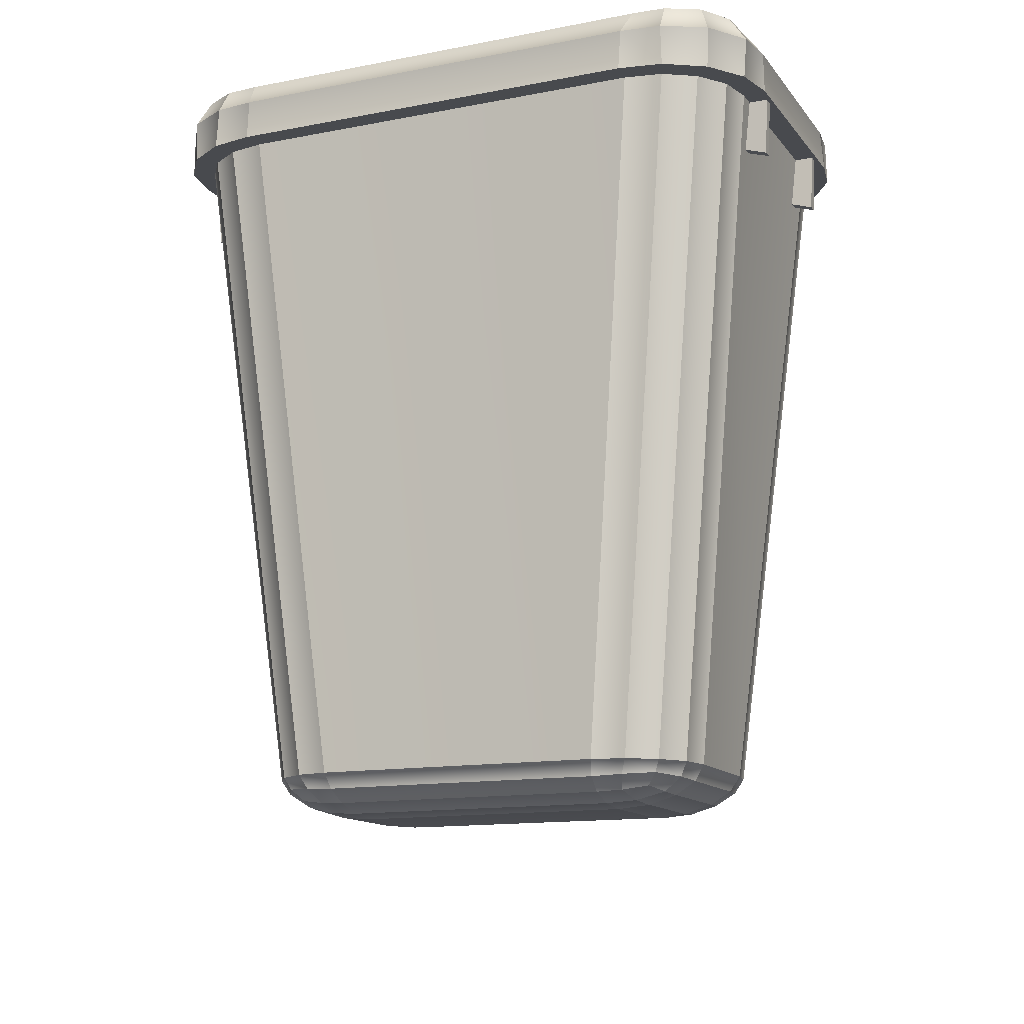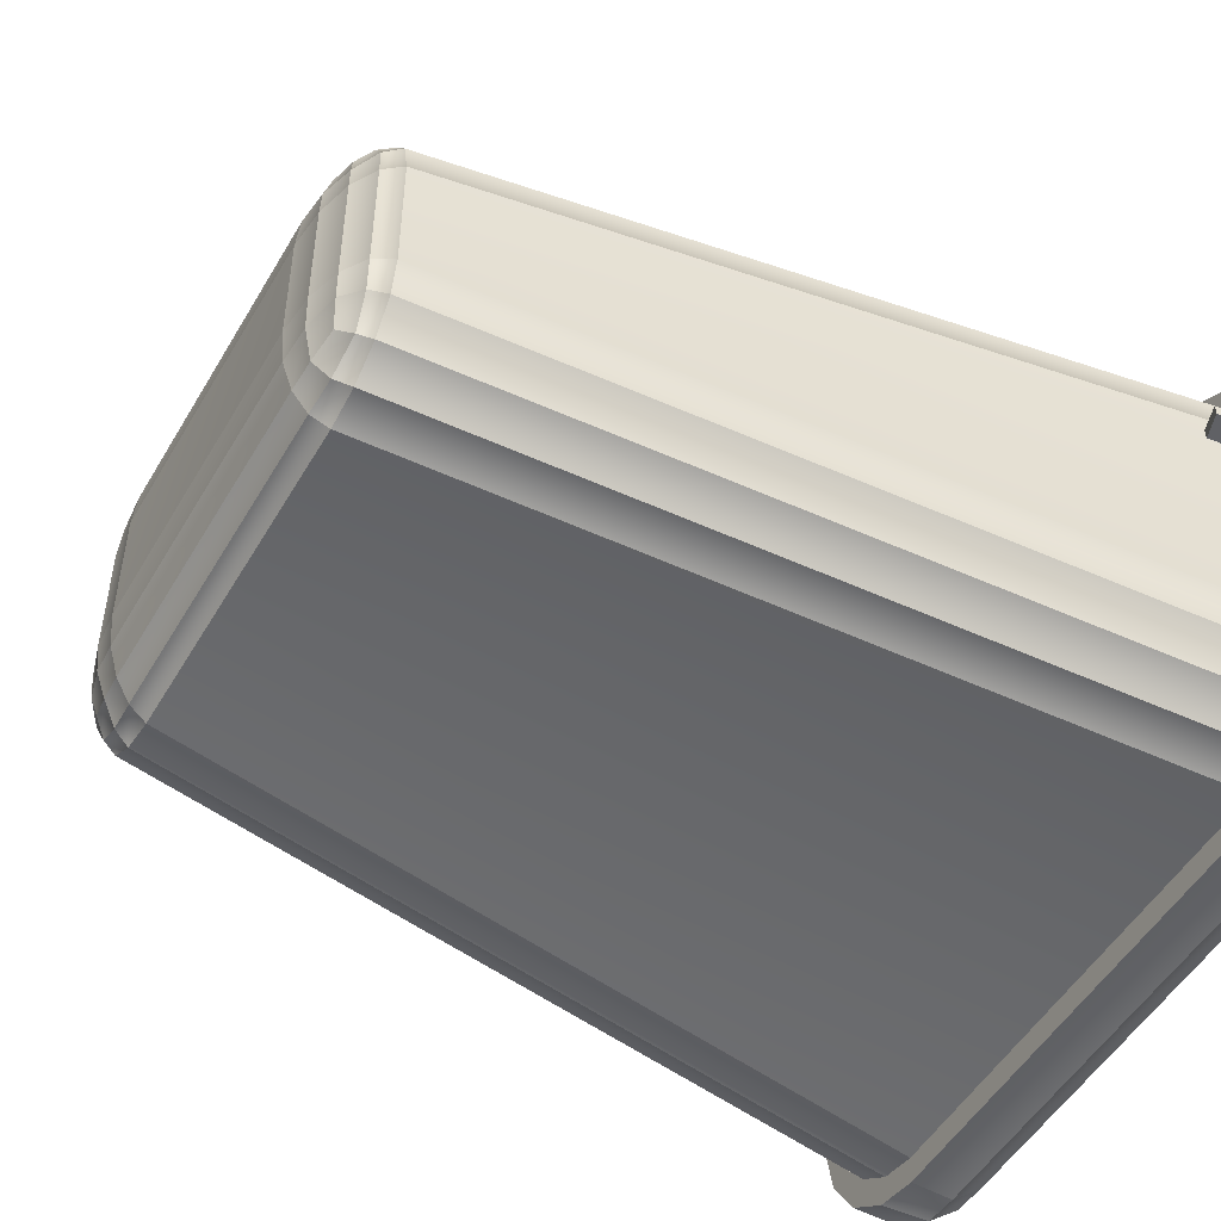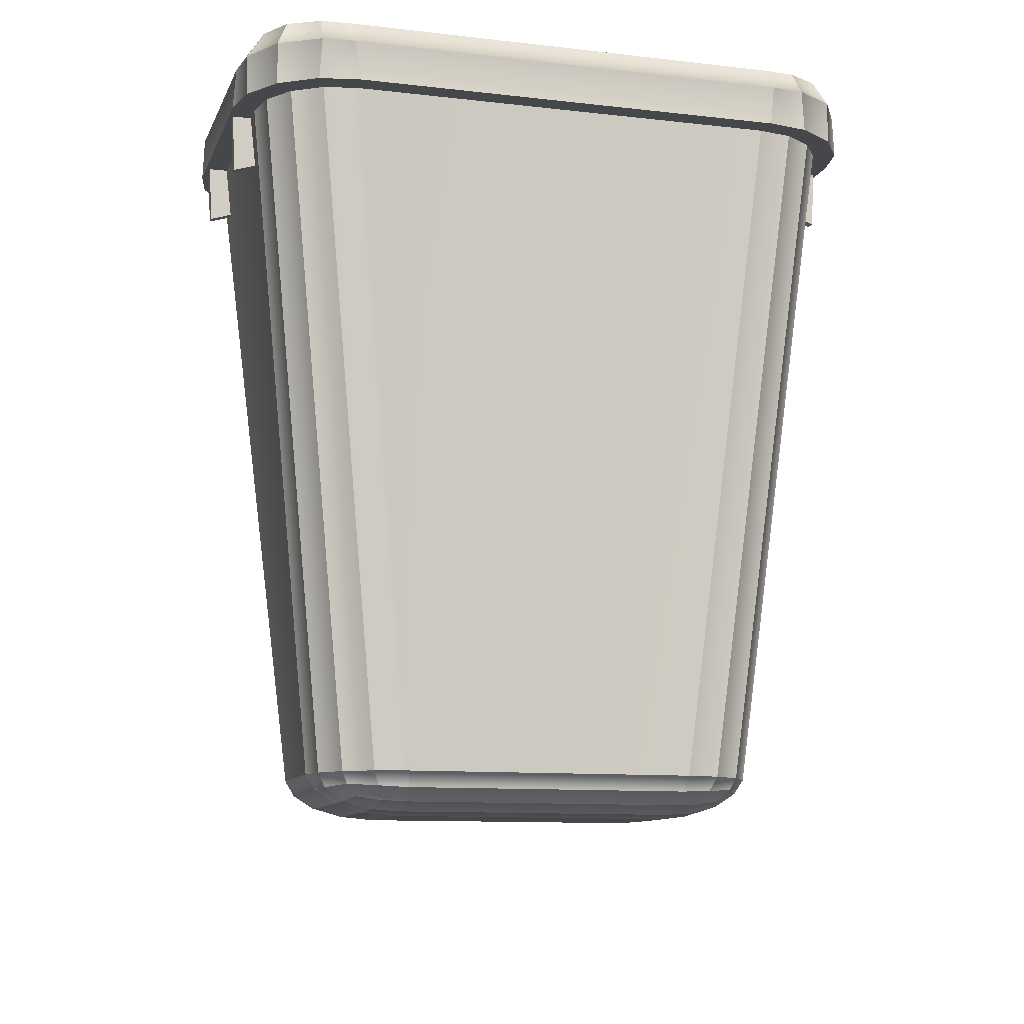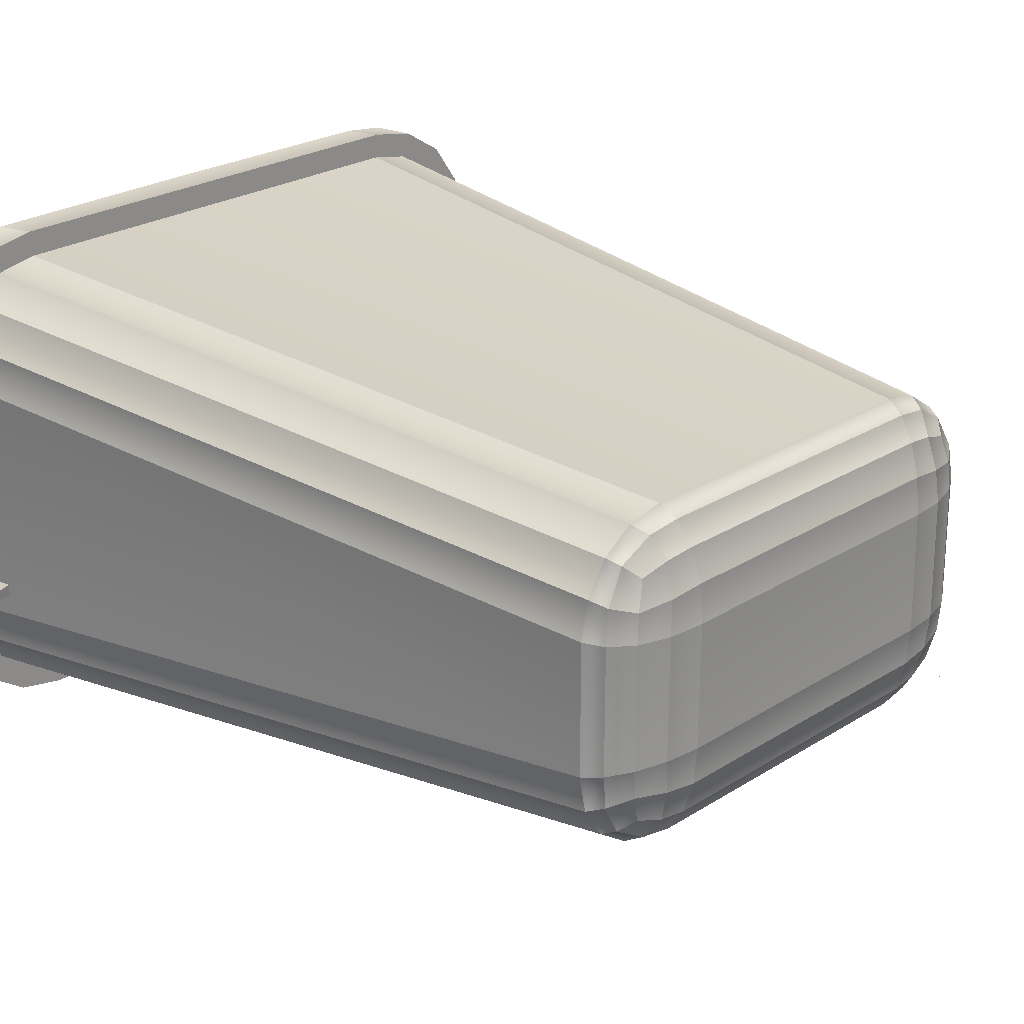
<metadata>
{"format":"obj","ext":"obj","renderer":"f3d","projection":"perspective","resolution":1024,"background":"white","views":[{"elev":-13.3,"azim":-156.3,"up":"+Z"},{"elev":-50.6,"azim":-119.4,"up":"+Y"},{"elev":-10.6,"azim":-16.0,"up":"+Z"},{"elev":24.0,"azim":133.4,"up":"+Y"}]}
</metadata>
<code>
o Bin_4_Bin_4_0_GeomSubset_0
v 0.000499 -0.002147 -0.4206
v -0.000501 -0.002147 -0.4206
v 0.000499 -0.001148 -0.4206
v -0.000501 -0.001148 -0.4206
v 0.000499 -0.002147 -0.4206
v -0.000501 -0.002147 -0.4206
v 0.000499 -0.001148 -0.4206
v -0.000501 -0.001148 -0.4206
v 0.000499 -0.002147 -0.4206
v -0.000501 -0.002147 -0.4206
v 0.000499 -0.001148 -0.4206
v -0.000501 -0.001148 -0.4206
v 0.2609 0.06266 0.21
v 0.2224 0.06279 0.222
v 0.263 0.06318 0.2602
v 0.2237 0.06318 0.2602
v 0.263 0.07126 0.2602
v 0.2237 0.07126 0.2602
v 0.2609 0.07068 0.21
v 0.2224 0.07082 0.222
v 0.2609 -0.07104 0.21
v 0.2224 -0.07118 0.222
v 0.263 -0.0716 0.2602
v 0.2237 -0.0716 0.2602
v 0.263 -0.06352 0.2602
v 0.2237 -0.06352 0.2602
v 0.2609 -0.06303 0.21
v 0.2224 -0.06314 0.222
v 0.1444 -0.112 -0.2885
v 0.1669 -0.09698 -0.2885
v 0.182 -0.07451 -0.2885
v 0.1873 -0.048 -0.2885
v 0.1792 -0.04643 -0.3011
v 0.1626 -0.04538 -0.3115
v 0.1398 -0.045 -0.3184
v 0.1135 -0.04534 -0.3207
v 0.1133 -0.07137 -0.3183
v 0.1141 -0.09391 -0.3114
v 0.1156 -0.1099 -0.301
v 0.1178 -0.1173 -0.2884
v 0.182 0.07122 -0.2885
v 0.1669 0.09369 -0.2884
v 0.1444 0.1087 -0.2884
v 0.1178 0.114 -0.2884
v 0.1153 0.1066 -0.3009
v 0.1135 0.09035 -0.3114
v 0.1126 0.06756 -0.3183
v 0.1127 0.04124 -0.3207
v 0.1393 0.04101 -0.3183
v 0.1624 0.04157 -0.3115
v 0.1791 0.04286 -0.3011
v 0.1873 0.04471 -0.2885
v 0.1702 0.1589 0.2565
v 0.1999 0.1534 0.2565
v 0.2252 0.1377 0.2565
v 0.2421 0.1141 0.2565
v 0.248 0.0863 0.2565
v 0.2424 -0.1175 0.2565
v 0.2265 -0.1412 0.2565
v 0.2028 -0.157 0.2565
v 0.1747 -0.1626 0.2565
v 0.248 -0.08958 0.2565
v 0.1396 -0.1065 -0.2998
v 0.1627 -0.09323 -0.2982
v 0.1759 -0.07032 -0.2999
v 0.1605 -0.06554 -0.3105
v 0.1371 -0.06863 -0.3167
v 0.1343 -0.09173 -0.3104
v 0.1543 -0.0853 -0.3073
v 0.1758 0.06685 -0.2999
v 0.1626 0.08986 -0.2981
v 0.1394 0.1032 -0.2998
v 0.1339 0.08819 -0.3104
v 0.1366 0.06487 -0.3167
v 0.1603 0.06188 -0.3105
v 0.154 0.08179 -0.3073
v 0.1799 -0.1478 0.3122
v 0.1763 0.1448 0.3122
v 0.2355 0.08913 0.3122
v 0.2355 -0.09251 0.3122
v 0.1998 0.1428 0.3122
v 0.2211 0.1312 0.3122
v 0.2334 0.111 0.3122
v 0.2334 -0.1146 0.3122
v 0.2217 -0.1347 0.3122
v 0.2018 -0.1459 0.3122
v 0.1747 -0.1353 0.3046
v 0.1712 0.1323 0.3046
v 0.2287 0.08139 0.3046
v 0.2286 -0.08473 0.3046
v 0.194 0.1305 0.3046
v 0.2147 0.1199 0.3046
v 0.2266 0.1014 0.3046
v 0.2266 -0.105 0.3046
v 0.2153 -0.1233 0.3046
v 0.1959 -0.1335 0.3046
v 0.17 -0.1249 0.2904
v 0.1666 0.1219 0.2904
v 0.2214 0.07569 0.2904
v 0.2214 -0.07895 0.2904
v 0.1889 0.1201 0.2904
v 0.2083 0.1107 0.2904
v 0.2192 0.09441 0.2904
v 0.2193 -0.0978 0.2904
v 0.2091 -0.114 0.2904
v 0.1909 -0.123 0.2904
v 0.123 -0.09084 -0.2781
v 0.1206 0.08784 -0.2777
v 0.1602 0.05437 -0.2777
v 0.1602 -0.05758 -0.2778
v 0.1367 0.0865 -0.2771
v 0.1507 0.07974 -0.2768
v 0.1586 0.06791 -0.2771
v 0.1587 -0.07123 -0.2772
v 0.1513 -0.08297 -0.277
v 0.1382 -0.08949 -0.2774
v 0.1812 -0.1771 0.2904
v 0.1763 -0.1809 0.2565
v 0.1717 0.1773 0.2565
v 0.1726 0.1737 0.2904
v 0.2651 0.08605 0.2904
v 0.2664 0.08808 0.2565
v 0.2664 -0.09124 0.2565
v 0.2637 -0.09027 0.2904
v 0.2065 0.1711 0.2565
v 0.2051 0.1698 0.2904
v 0.2382 0.1515 0.2565
v 0.2391 0.1514 0.2904
v 0.2595 0.1214 0.2565
v 0.261 0.1186 0.2904
v 0.26 -0.1245 0.2565
v 0.2596 -0.1217 0.2904
v 0.2399 -0.1547 0.2565
v 0.2405 -0.1547 0.2904
v 0.2096 -0.1746 0.2565
v 0.2075 -0.175 0.2904
v 0.1807 -0.1602 0.3122
v 0.1771 0.1575 0.3122
v 0.2483 -0.09335 0.3122
v 0.2484 0.09004 0.3122
v 0.2041 0.1557 0.3122
v 0.2309 0.1415 0.3122
v 0.2463 0.1159 0.3122
v 0.2462 -0.1192 0.3122
v 0.2316 -0.1446 0.3122
v 0.2062 -0.1584 0.3122
v -1e-06 -0.09085 -0.278
v -1e-06 -0.1249 0.2904
v -1e-06 -0.1353 0.3046
v -1e-06 -0.1478 0.3122
v -1e-06 -0.1604 0.3122
v -1e-06 -0.177 0.2904
v -1e-06 -0.1807 0.2565
v -1e-06 -0.1624 0.2565
v -1e-06 -0.1173 -0.2884
v -1e-06 -0.1099 -0.301
v -1e-06 -0.09378 -0.3114
v -1e-06 -0.07111 -0.3183
v -1e-06 -0.04494 -0.3207
v -1e-06 0.04164 -0.3207
v -1e-06 0.06781 -0.3182
v -1e-06 0.09047 -0.3113
v -1e-06 0.1066 -0.3009
v -1e-06 0.114 -0.2883
v -1e-06 0.1589 0.2565
v -1e-06 0.1773 0.2565
v -1e-06 0.1745 0.2904
v -1e-06 0.1576 0.3122
v -1e-06 0.1449 0.3122
v -1e-06 0.1323 0.3046
v -1e-06 0.1219 0.2904
v -1e-06 0.08784 -0.2777
v -1e-06 0.05437 -0.2777
v -1e-06 -0.05758 -0.2778
v -1e-06 0.07974 -0.2768
v -1e-06 0.06791 -0.2771
v -1e-06 -0.07123 -0.2772
v -1e-06 -0.08297 -0.277
v 0.1219 -0.08297 -0.277
v 0.1219 -0.07123 -0.2772
v 0.1223 -0.05758 -0.2778
v 0.121 0.05437 -0.2777
v 0.1202 0.06791 -0.2771
v 0.1197 0.07974 -0.2768
v -0.2609 0.06266 0.21
v -0.2224 0.06279 0.222
v -0.263 0.06318 0.2602
v -0.2237 0.06318 0.2602
v -0.263 0.07126 0.2602
v -0.2237 0.07126 0.2602
v -0.2609 0.07068 0.21
v -0.2224 0.07082 0.222
v -0.2609 -0.07104 0.21
v -0.2224 -0.07118 0.222
v -0.263 -0.0716 0.2602
v -0.2237 -0.0716 0.2602
v -0.263 -0.06352 0.2602
v -0.2237 -0.06352 0.2602
v -0.2609 -0.06303 0.21
v -0.2224 -0.06314 0.222
v -0.1444 -0.112 -0.2885
v -0.1669 -0.09698 -0.2885
v -0.182 -0.07451 -0.2885
v -0.1873 -0.048 -0.2885
v -0.1792 -0.04643 -0.3011
v -0.1627 -0.04538 -0.3115
v -0.1398 -0.045 -0.3184
v -0.1135 -0.04534 -0.3207
v -0.1133 -0.07137 -0.3183
v -0.1141 -0.09391 -0.3114
v -0.1156 -0.1099 -0.301
v -0.1178 -0.1173 -0.2884
v -0.182 0.07122 -0.2885
v -0.1669 0.09369 -0.2884
v -0.1444 0.1087 -0.2884
v -0.1178 0.114 -0.2884
v -0.1153 0.1066 -0.3009
v -0.1135 0.09035 -0.3114
v -0.1126 0.06756 -0.3183
v -0.1127 0.04124 -0.3207
v -0.1393 0.04101 -0.3183
v -0.1624 0.04157 -0.3115
v -0.1791 0.04286 -0.3011
v -0.1873 0.04471 -0.2885
v -0.1702 0.1589 0.2565
v -0.1999 0.1534 0.2565
v -0.2252 0.1377 0.2565
v -0.2421 0.1141 0.2565
v -0.248 0.0863 0.2565
v -0.2424 -0.1175 0.2565
v -0.2265 -0.1412 0.2565
v -0.2028 -0.157 0.2565
v -0.1747 -0.1626 0.2565
v -0.248 -0.08958 0.2565
v -0.1396 -0.1065 -0.2998
v -0.1627 -0.09323 -0.2982
v -0.1759 -0.07032 -0.2999
v -0.1605 -0.06554 -0.3105
v -0.1371 -0.06863 -0.3167
v -0.1343 -0.09173 -0.3104
v -0.1543 -0.0853 -0.3073
v -0.1758 0.06685 -0.2999
v -0.1626 0.08986 -0.2981
v -0.1394 0.1032 -0.2998
v -0.1339 0.08819 -0.3104
v -0.1366 0.06487 -0.3167
v -0.1603 0.06188 -0.3105
v -0.154 0.08179 -0.3073
v -0.1799 -0.1478 0.3122
v -0.1763 0.1448 0.3122
v -0.2355 0.08913 0.3122
v -0.2355 -0.09251 0.3122
v -0.1998 0.1428 0.3122
v -0.2211 0.1312 0.3122
v -0.2334 0.111 0.3122
v -0.2334 -0.1146 0.3122
v -0.2218 -0.1347 0.3122
v -0.2018 -0.1459 0.3122
v -0.1747 -0.1353 0.3046
v -0.1712 0.1323 0.3046
v -0.2287 0.08139 0.3046
v -0.2286 -0.08473 0.3046
v -0.194 0.1305 0.3046
v -0.2147 0.1199 0.3046
v -0.2266 0.1014 0.3046
v -0.2266 -0.105 0.3046
v -0.2153 -0.1233 0.3046
v -0.1959 -0.1335 0.3046
v -0.17 -0.1249 0.2904
v -0.1666 0.1219 0.2904
v -0.2214 0.07569 0.2904
v -0.2214 -0.07895 0.2904
v -0.1889 0.1201 0.2904
v -0.2083 0.1107 0.2904
v -0.2192 0.09441 0.2904
v -0.2193 -0.0978 0.2904
v -0.2091 -0.114 0.2904
v -0.1909 -0.123 0.2904
v -0.123 -0.09084 -0.2781
v -0.1206 0.08784 -0.2777
v -0.1602 0.05437 -0.2777
v -0.1602 -0.05758 -0.2778
v -0.1367 0.0865 -0.2771
v -0.1507 0.07974 -0.2768
v -0.1586 0.06791 -0.2771
v -0.1587 -0.07123 -0.2772
v -0.1513 -0.08297 -0.277
v -0.1382 -0.08949 -0.2774
v -0.1812 -0.1771 0.2904
v -0.1763 -0.1809 0.2565
v -0.1717 0.1773 0.2565
v -0.1726 0.1737 0.2904
v -0.2651 0.08605 0.2904
v -0.2664 0.08808 0.2565
v -0.2664 -0.09124 0.2565
v -0.2637 -0.09027 0.2904
v -0.2065 0.1711 0.2565
v -0.2051 0.1698 0.2904
v -0.2382 0.1515 0.2565
v -0.2391 0.1514 0.2904
v -0.2595 0.1214 0.2565
v -0.261 0.1186 0.2904
v -0.26 -0.1245 0.2565
v -0.2596 -0.1217 0.2904
v -0.2399 -0.1547 0.2565
v -0.2405 -0.1547 0.2904
v -0.2096 -0.1746 0.2565
v -0.2075 -0.175 0.2904
v -0.1807 -0.1602 0.3122
v -0.1771 0.1575 0.3122
v -0.2483 -0.09335 0.3122
v -0.2484 0.09004 0.3122
v -0.2041 0.1557 0.3122
v -0.2309 0.1415 0.3122
v -0.2463 0.1159 0.3122
v -0.2462 -0.1192 0.3122
v -0.2316 -0.1446 0.3122
v -0.2062 -0.1584 0.3122
v -0.1219 -0.08297 -0.277
v -0.1219 -0.07123 -0.2772
v -0.1223 -0.05758 -0.2778
v -0.121 0.05437 -0.2777
v -0.1202 0.06791 -0.2771
v -0.1197 0.07974 -0.2768
f 1 2 4 3
f 13 14 16 15
f 15 16 18 17
f 17 18 20 19
f 19 20 14 13
f 14 20 18 16
f 19 13 15 17
f 21 22 24 23
f 23 24 26 25
f 25 26 28 27
f 27 28 22 21
f 22 28 26 24
f 27 21 23 25
f 32 31 58 62
f 31 30 59 58
f 30 29 60 59
f 29 40 61 60
f 36 35 49 48
f 35 34 50 49
f 34 33 51 50
f 33 32 52 51
f 44 43 54 53
f 43 42 55 54
f 42 41 56 55
f 41 52 57 56
f 121 122 123 124
f 57 52 32 62
f 39 40 29 63
f 63 29 30 64
f 64 30 31 65
f 31 32 33 65
f 65 33 34 66
f 66 34 35 67
f 35 36 37 67
f 67 37 38 68
f 68 38 39 63
f 68 63 64 69
f 64 65 66 69
f 66 67 68 69
f 51 52 41 70
f 70 41 42 71
f 71 42 43 72
f 43 44 45 72
f 72 45 46 73
f 73 46 47 74
f 47 48 49 74
f 74 49 50 75
f 75 50 51 70
f 75 70 71 76
f 71 72 73 76
f 73 74 75 76
f 120 119 125 126
f 126 125 127 128
f 128 127 129 130
f 129 122 121 130
f 124 123 131 132
f 132 131 133 134
f 134 133 135 136
f 135 118 117 136
f 121 124 139 140
f 120 126 141 138
f 126 128 142 141
f 128 130 143 142
f 130 121 140 143
f 124 132 144 139
f 132 134 145 144
f 134 136 146 145
f 136 117 137 146
f 79 80 90 89
f 78 81 91 88
f 81 82 92 91
f 82 83 93 92
f 83 79 89 93
f 80 84 94 90
f 84 85 95 94
f 85 86 96 95
f 86 77 87 96
f 89 90 100 99
f 88 91 101 98
f 91 92 102 101
f 92 93 103 102
f 93 89 99 103
f 90 94 104 100
f 94 95 105 104
f 95 96 106 105
f 96 87 97 106
f 99 100 110 109
f 98 101 111 108
f 101 102 112 111
f 102 103 113 112
f 103 99 109 113
f 100 104 114 110
f 104 105 115 114
f 105 106 116 115
f 106 97 107 116
f 57 62 123 122
f 53 54 125 119
f 54 55 127 125
f 55 56 129 127
f 56 57 122 129
f 62 58 131 123
f 58 59 133 131
f 59 60 135 133
f 60 61 118 135
f 80 79 140 139
f 81 78 138 141
f 82 81 141 142
f 83 82 142 143
f 79 83 143 140
f 84 80 139 144
f 85 84 144 145
f 86 85 145 146
f 77 86 146 137
f 97 148 147 107
f 87 149 148 97
f 77 150 149 87
f 151 150 77 137
f 117 152 151 137
f 153 152 117 118
f 61 154 153 118
f 155 154 61 40
f 40 39 156 155
f 39 38 157 156
f 38 37 158 157
f 37 36 159 158
f 48 160 159 36
f 48 47 161 160
f 47 46 162 161
f 46 45 163 162
f 45 44 164 163
f 165 164 44 53
f 166 165 53 119
f 167 166 119 120
f 168 167 120 138
f 78 169 168 138
f 170 169 78 88
f 171 170 88 98
f 172 171 98 108
f 109 110 181 182
f 184 108 111 112
f 112 113 183 184
f 113 109 182 183
f 110 114 180 181
f 114 115 179 180
f 107 179 115 116
f 147 178 179 107
f 180 179 178 177
f 181 180 177 174
f 182 181 174 173
f 183 182 173 176
f 184 183 176 175
f 175 172 108 184
f 185 187 188 186
f 187 189 190 188
f 189 191 192 190
f 191 185 186 192
f 186 188 190 192
f 191 189 187 185
f 193 195 196 194
f 195 197 198 196
f 197 199 200 198
f 199 193 194 200
f 194 196 198 200
f 199 197 195 193
f 204 234 230 203
f 203 230 231 202
f 202 231 232 201
f 201 232 233 212
f 208 220 221 207
f 207 221 222 206
f 206 222 223 205
f 205 223 224 204
f 216 225 226 215
f 215 226 227 214
f 214 227 228 213
f 213 228 229 224
f 293 296 295 294
f 229 234 204 224
f 211 235 201 212
f 235 236 202 201
f 236 237 203 202
f 203 237 205 204
f 237 238 206 205
f 238 239 207 206
f 207 239 209 208
f 239 240 210 209
f 240 235 211 210
f 240 241 236 235
f 236 241 238 237
f 238 241 240 239
f 223 242 213 224
f 242 243 214 213
f 243 244 215 214
f 215 244 217 216
f 244 245 218 217
f 245 246 219 218
f 219 246 221 220
f 246 247 222 221
f 247 242 223 222
f 247 248 243 242
f 243 248 245 244
f 245 248 247 246
f 292 298 297 291
f 298 300 299 297
f 300 302 301 299
f 301 302 293 294
f 296 304 303 295
f 304 306 305 303
f 306 308 307 305
f 307 308 289 290
f 293 312 311 296
f 292 310 313 298
f 298 313 314 300
f 300 314 315 302
f 302 315 312 293
f 296 311 316 304
f 304 316 317 306
f 306 317 318 308
f 308 318 309 289
f 251 261 262 252
f 250 260 263 253
f 253 263 264 254
f 254 264 265 255
f 255 265 261 251
f 252 262 266 256
f 256 266 267 257
f 257 267 268 258
f 258 268 259 249
f 261 271 272 262
f 260 270 273 263
f 263 273 274 264
f 264 274 275 265
f 265 275 271 261
f 262 272 276 266
f 266 276 277 267
f 267 277 278 268
f 268 278 269 259
f 271 281 282 272
f 270 280 283 273
f 273 283 284 274
f 274 284 285 275
f 275 285 281 271
f 272 282 286 276
f 276 286 287 277
f 277 287 288 278
f 278 288 279 269
f 229 294 295 234
f 225 291 297 226
f 226 297 299 227
f 227 299 301 228
f 228 301 294 229
f 234 295 303 230
f 230 303 305 231
f 231 305 307 232
f 232 307 290 233
f 252 311 312 251
f 253 313 310 250
f 254 314 313 253
f 255 315 314 254
f 251 312 315 255
f 256 316 311 252
f 257 317 316 256
f 258 318 317 257
f 249 309 318 258
f 269 279 147 148
f 259 269 148 149
f 249 259 149 150
f 151 309 249 150
f 289 309 151 152
f 153 290 289 152
f 233 290 153 154
f 155 212 233 154
f 212 155 156 211
f 211 156 157 210
f 210 157 158 209
f 209 158 159 208
f 220 208 159 160
f 220 160 161 219
f 219 161 162 218
f 218 162 163 217
f 217 163 164 216
f 165 225 216 164
f 166 291 225 165
f 167 292 291 166
f 168 310 292 167
f 250 310 168 169
f 170 260 250 169
f 171 270 260 170
f 172 280 270 171
f 281 322 321 282
f 324 284 283 280
f 284 324 323 285
f 285 323 322 281
f 282 321 320 286
f 286 320 319 287
f 279 288 287 319
f 147 279 319 178
f 320 177 178 319
f 321 174 177 320
f 322 173 174 321
f 323 176 173 322
f 324 175 176 323
f 175 324 280 172

</code>
